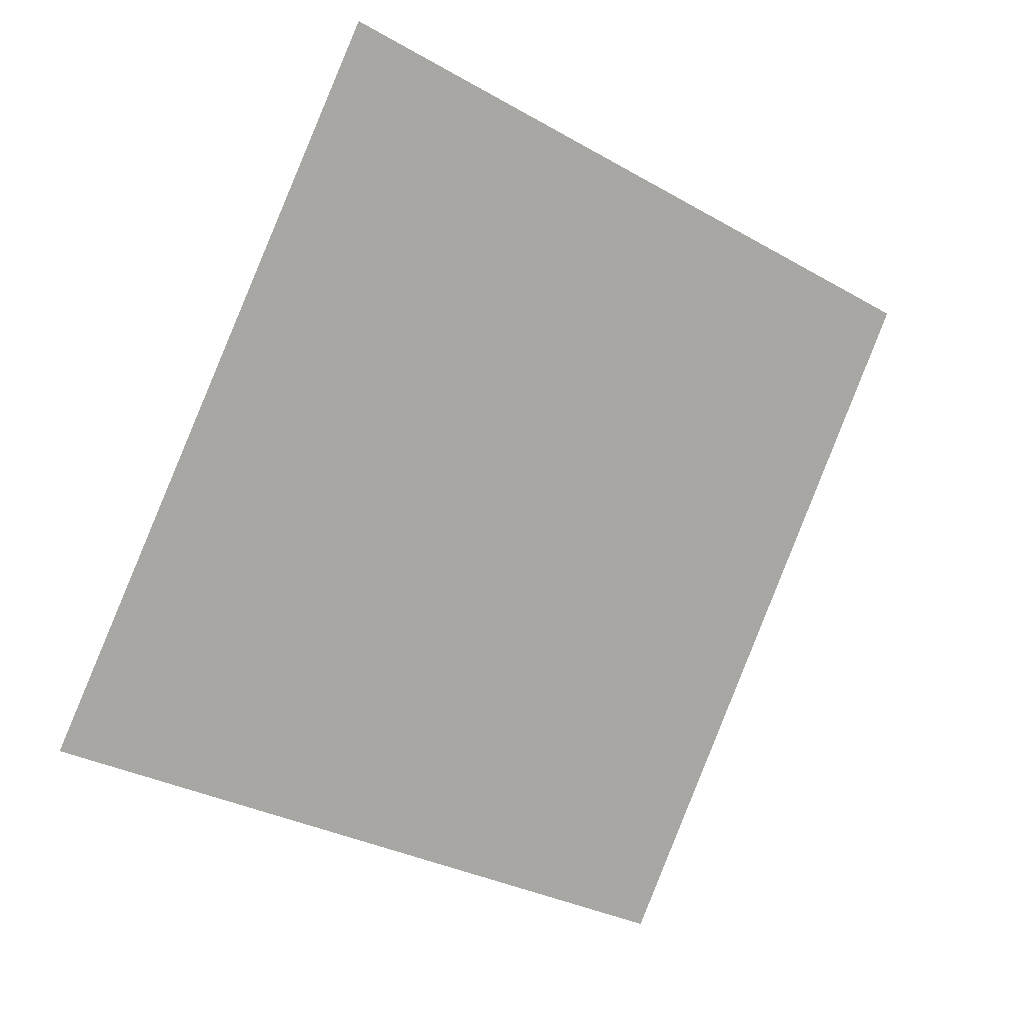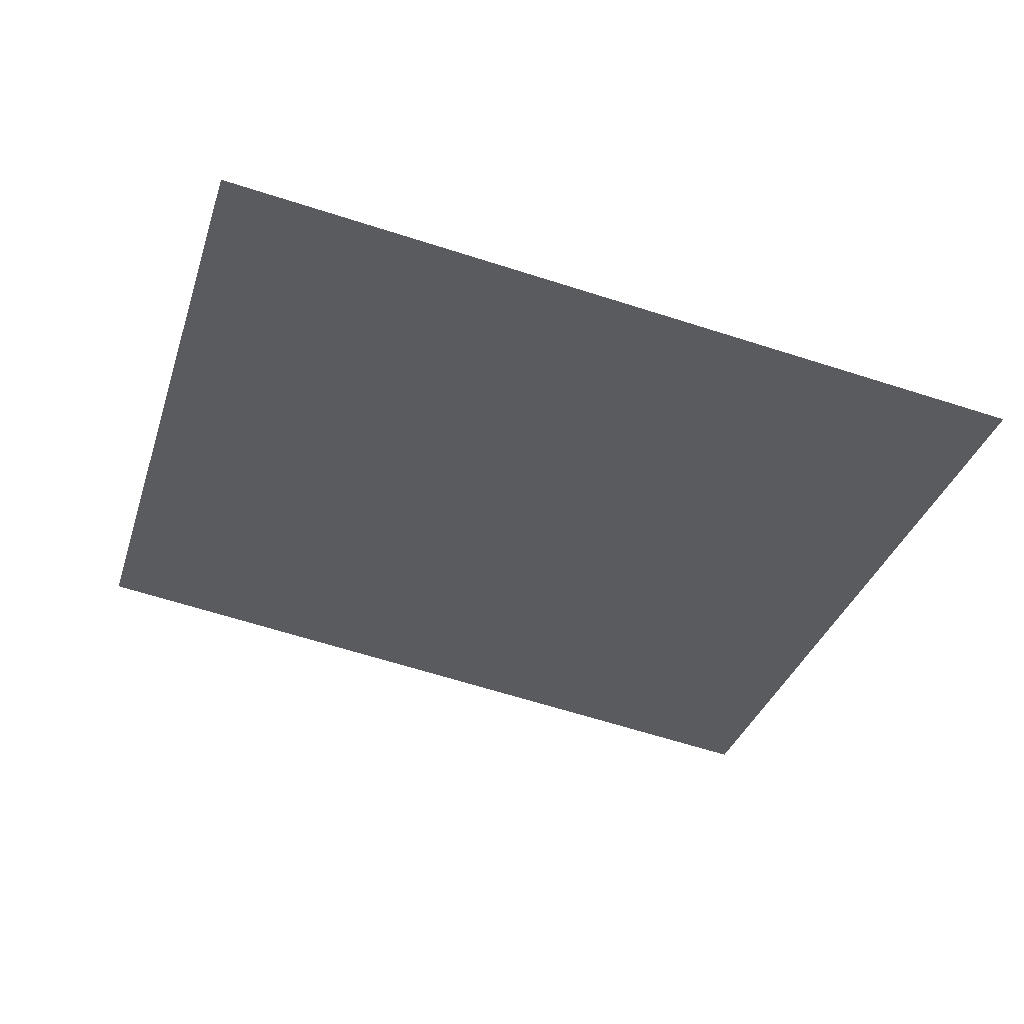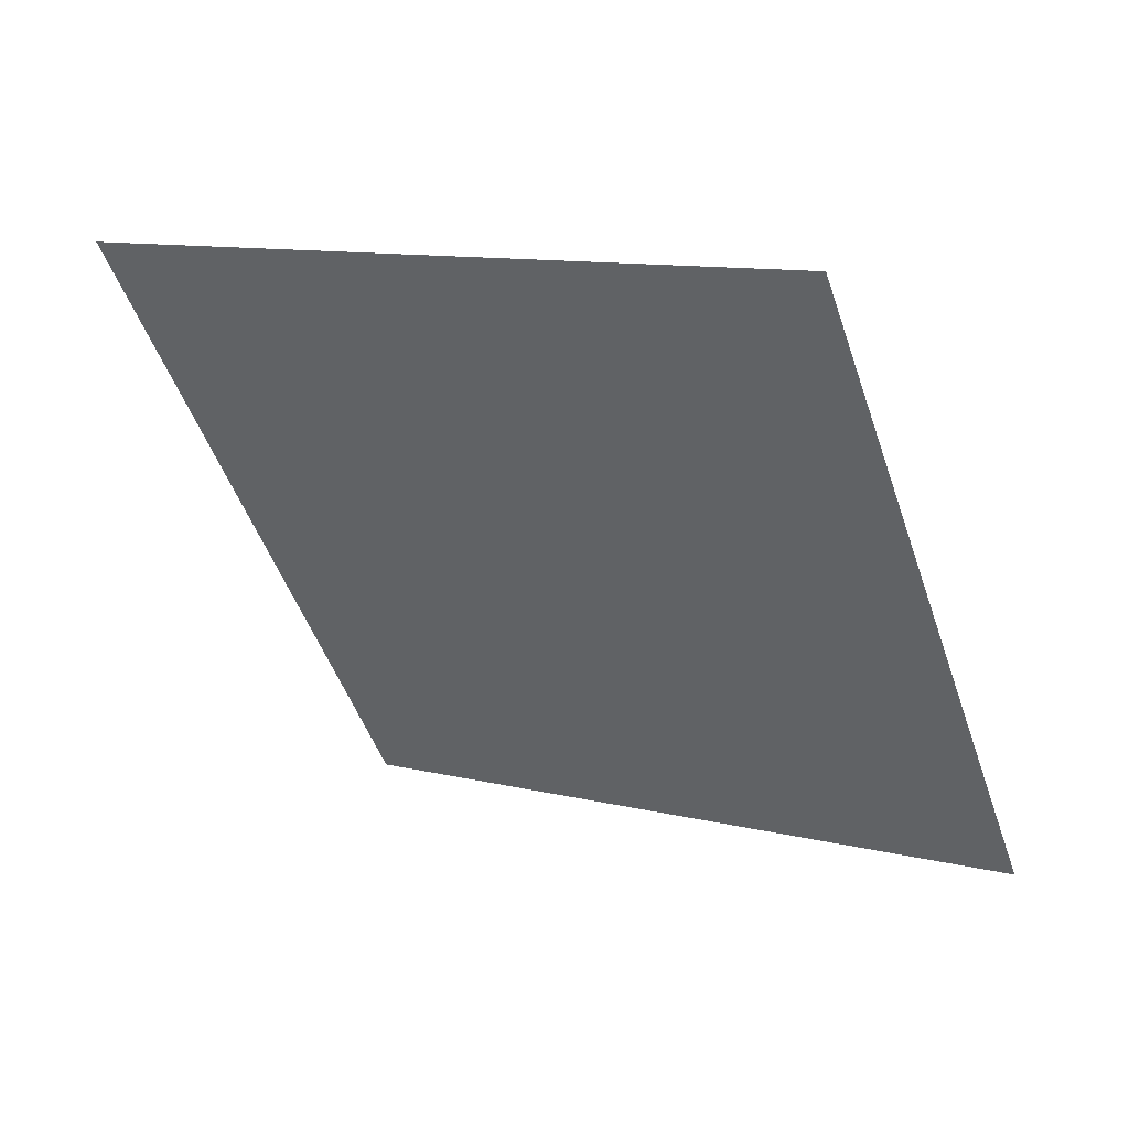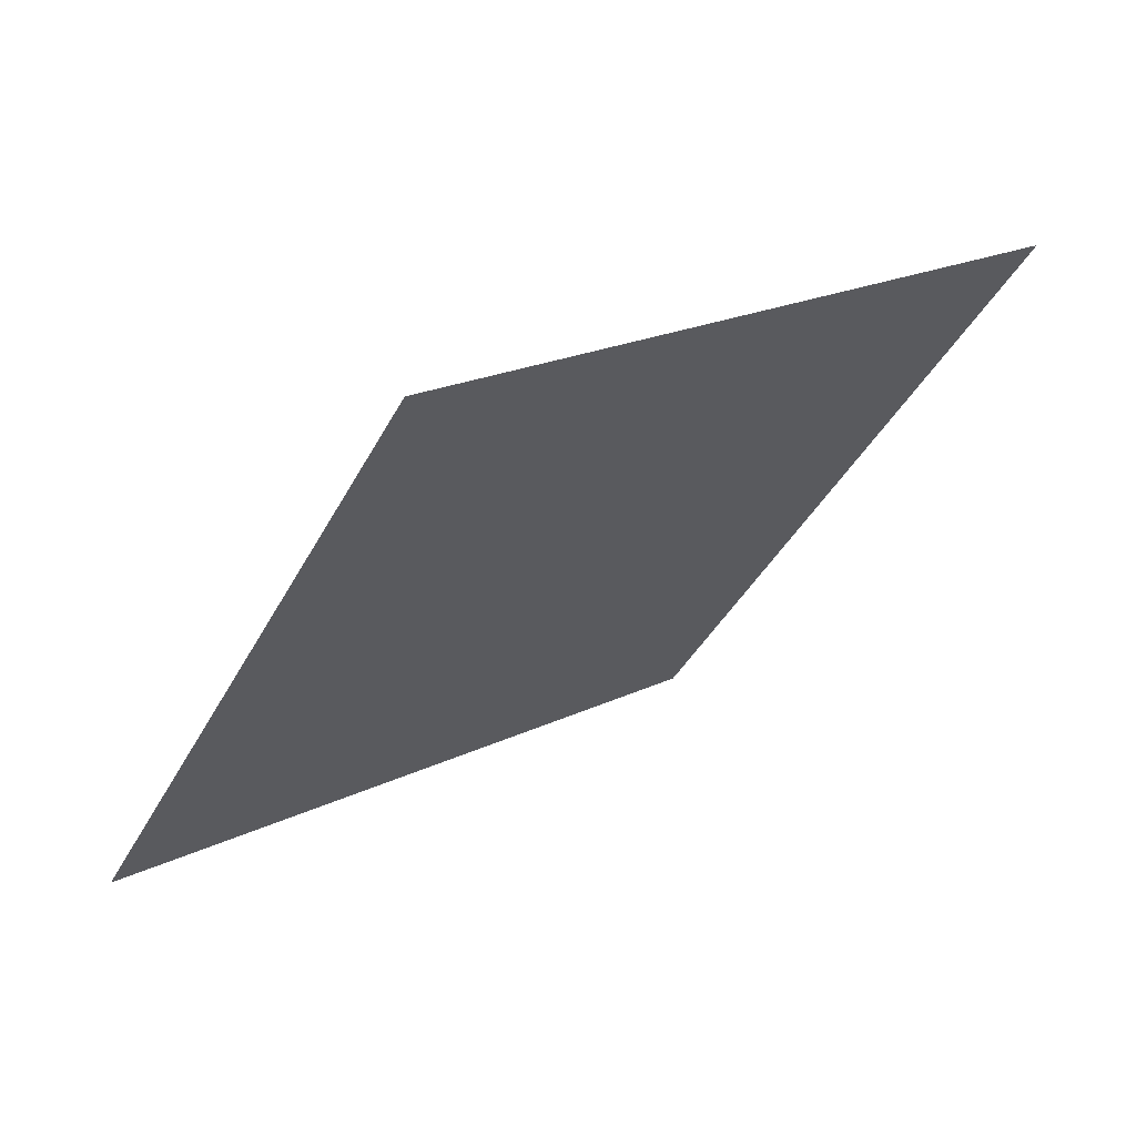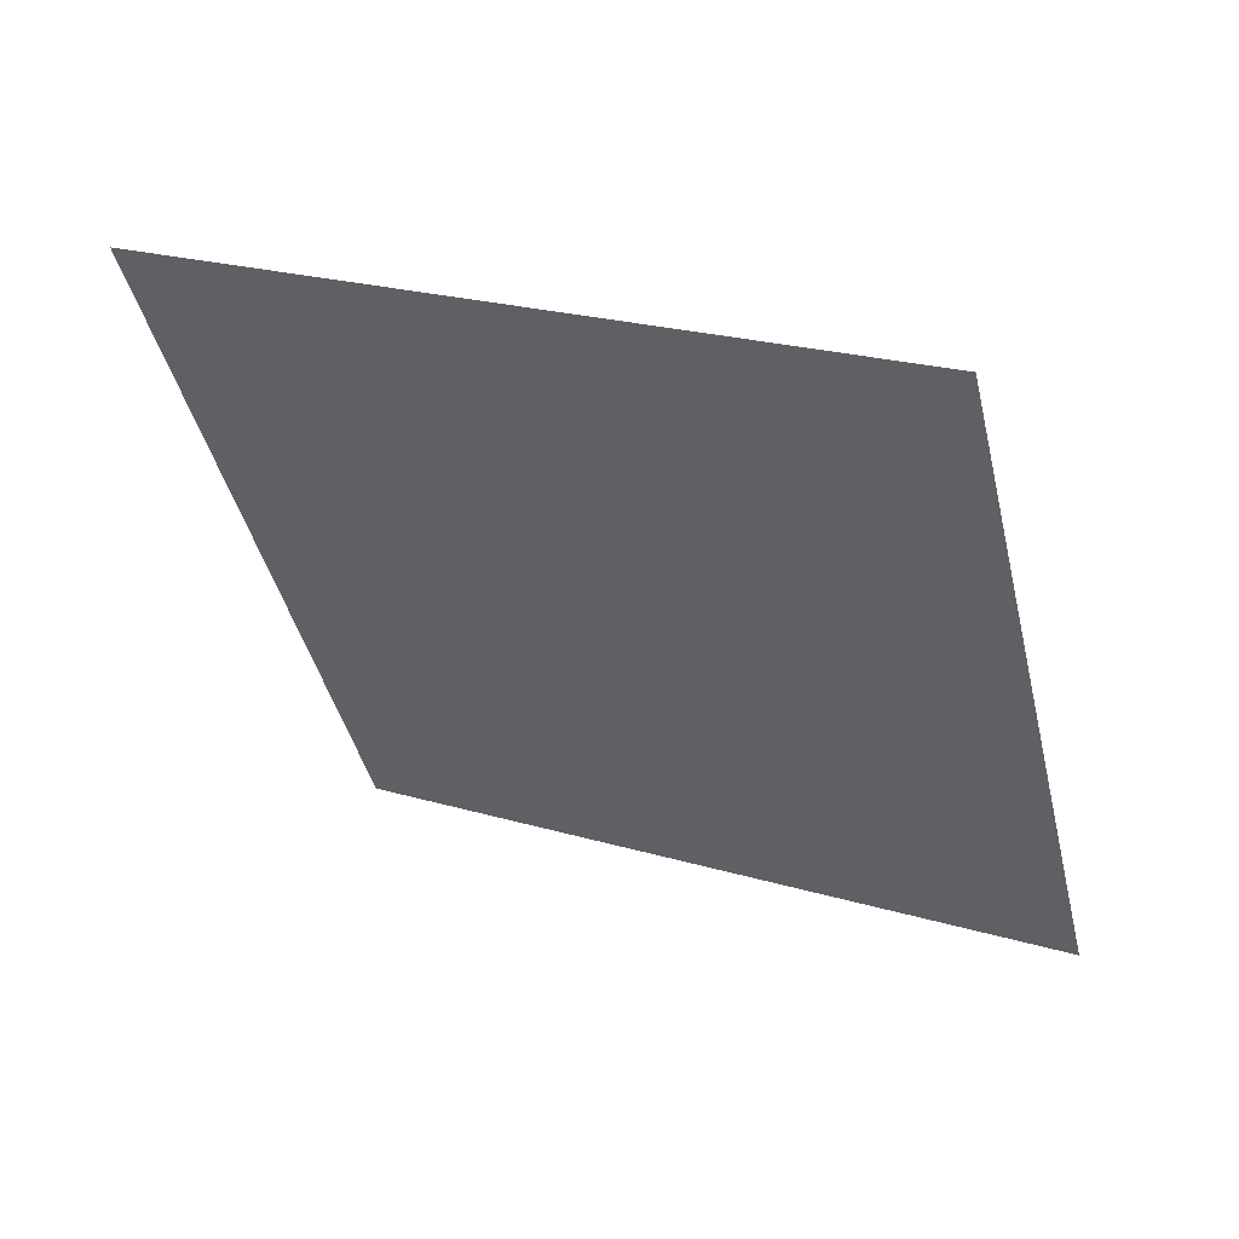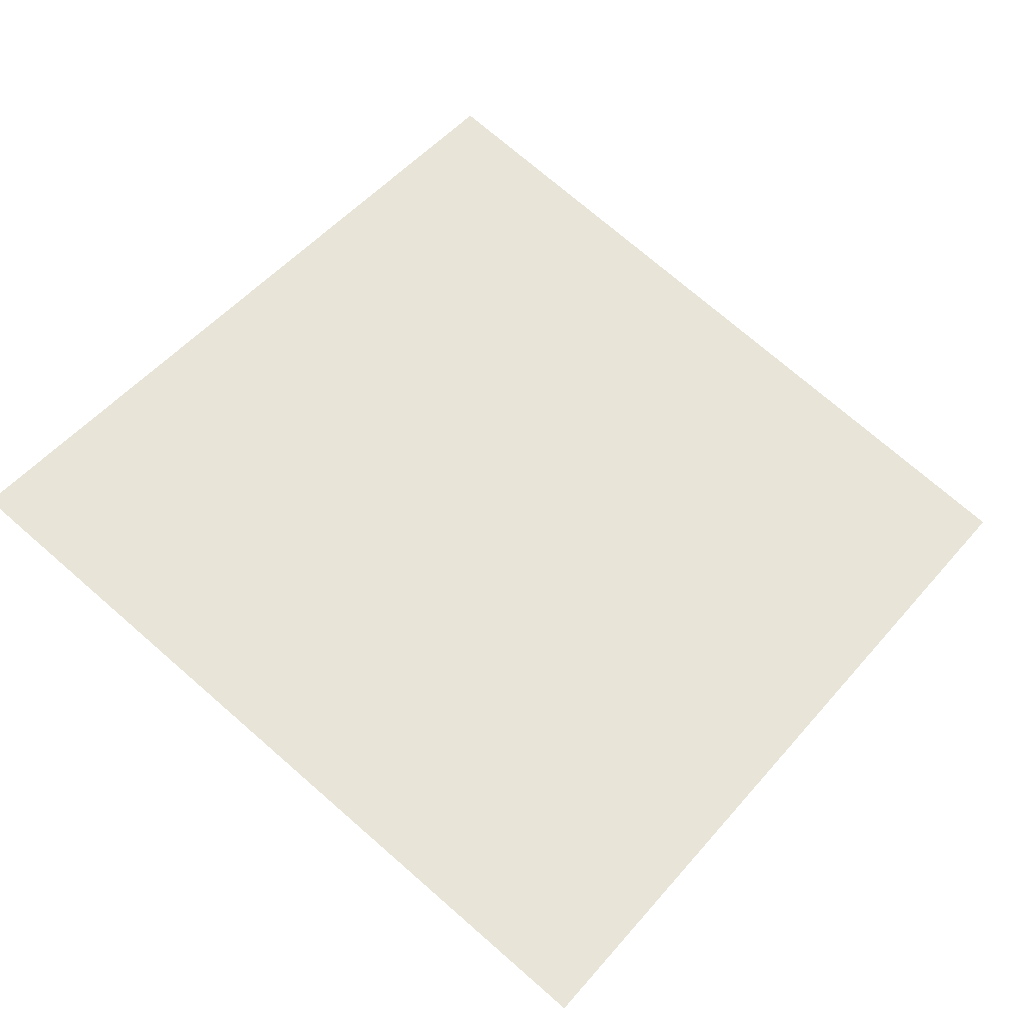
<metadata>
{"format":"obj","ext":"obj","renderer":"f3d","projection":"perspective","resolution":1024,"background":"white","views":[{"elev":-74.4,"azim":-112.0,"up":"+Z"},{"elev":-3.9,"azim":-8.4,"up":"+Z"},{"elev":-19.3,"azim":29.4,"up":"+Z"},{"elev":-21.8,"azim":-114.9,"up":"+Z"},{"elev":-56.7,"azim":104.4,"up":"+Z"},{"elev":30.2,"azim":131.4,"up":"+Z"}]}
</metadata>
<code>
o Plane.085_Plane.865
v 1.581 -0.2524 -0.7824
v 1.483 0.3698 -1.099
v 2.26 -0.2406 -0.9699
v 2.162 0.3816 -1.286
f 2 3 1
f 2 4 3

</code>
